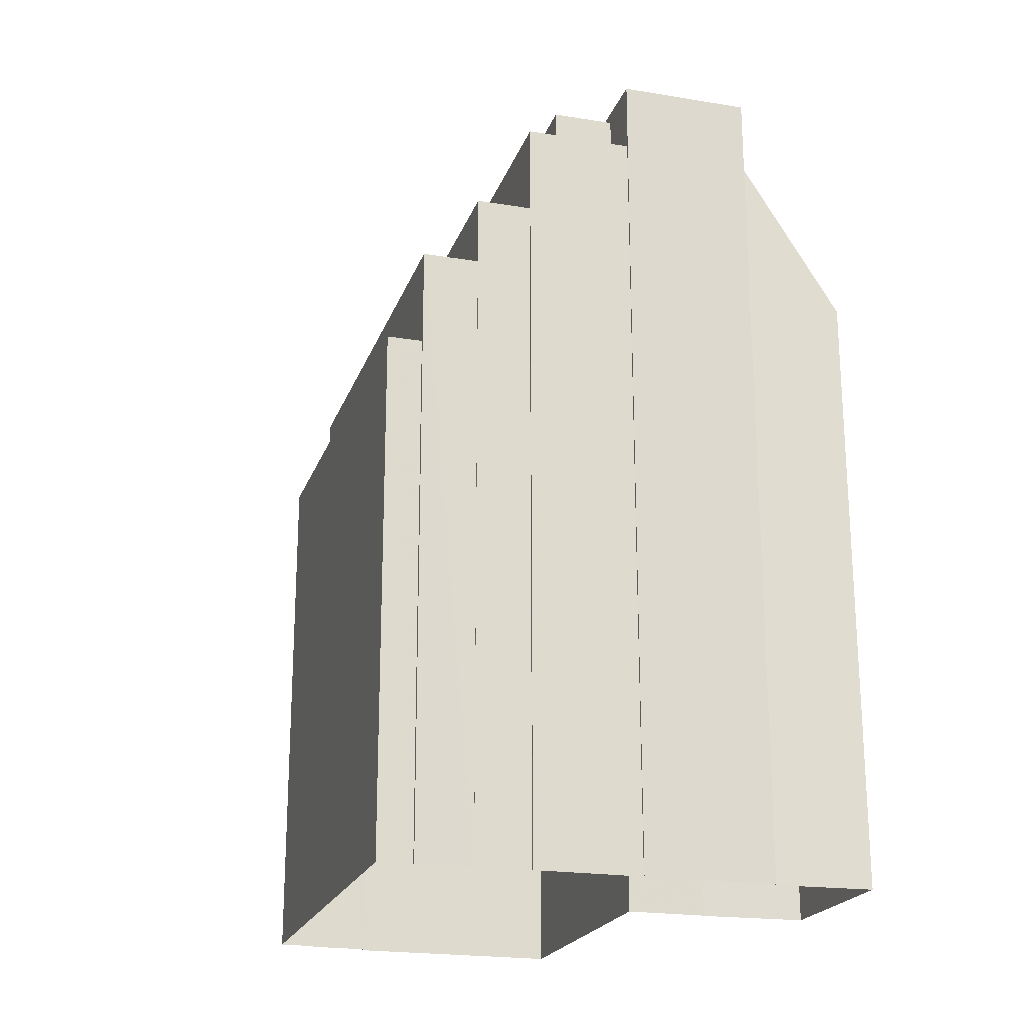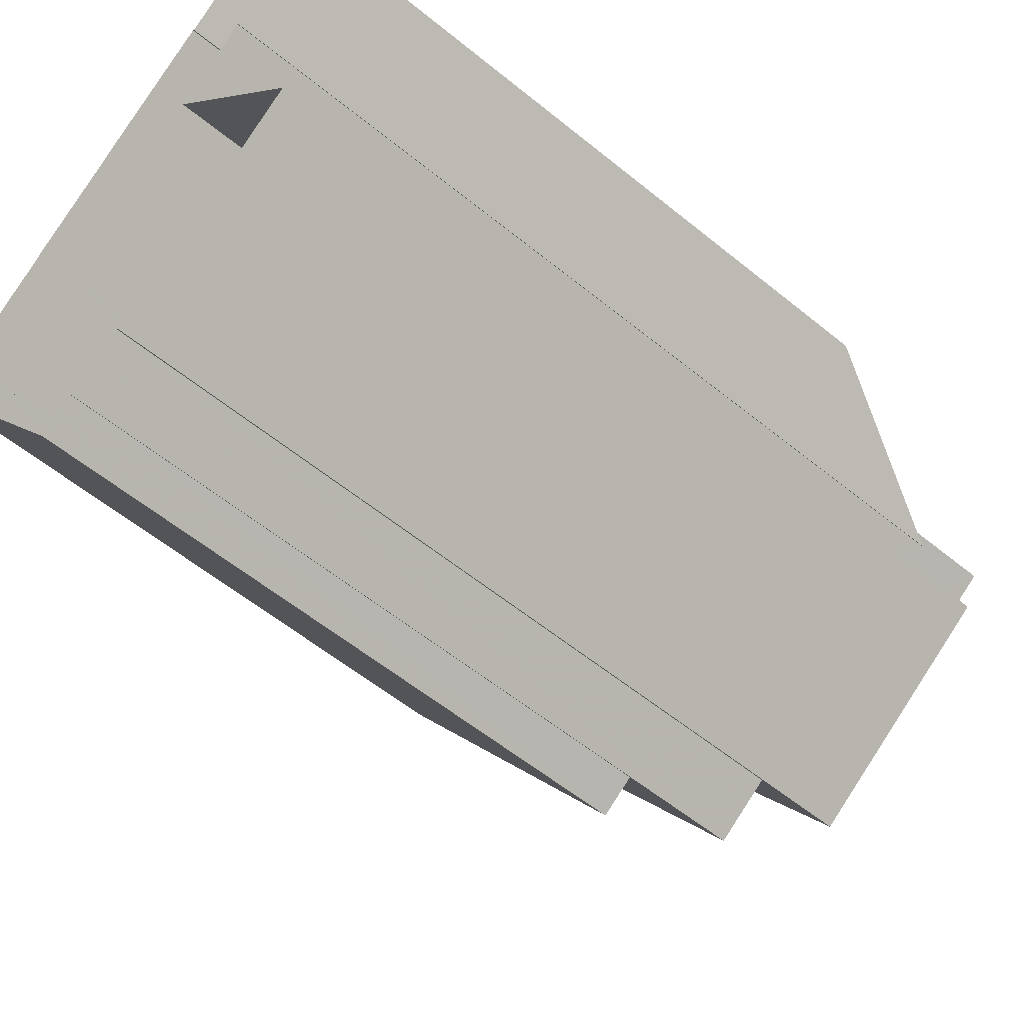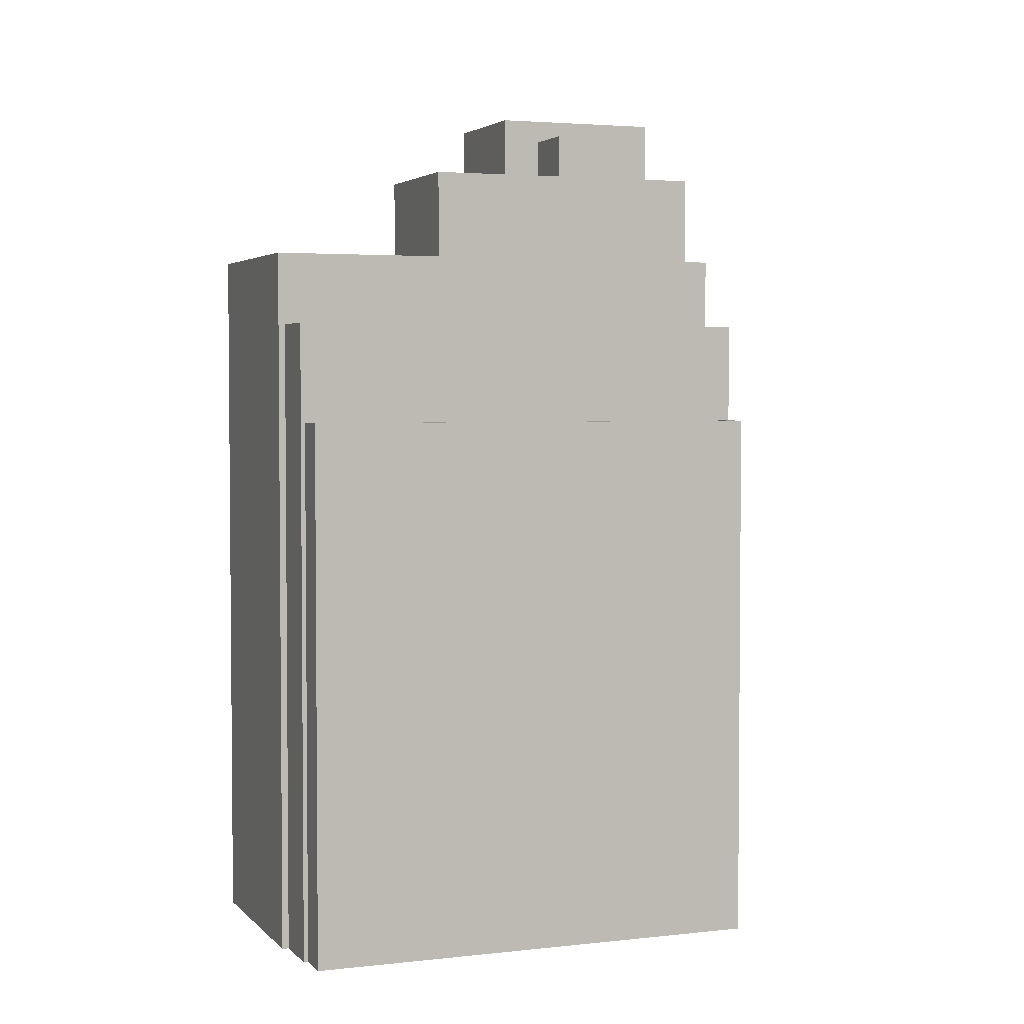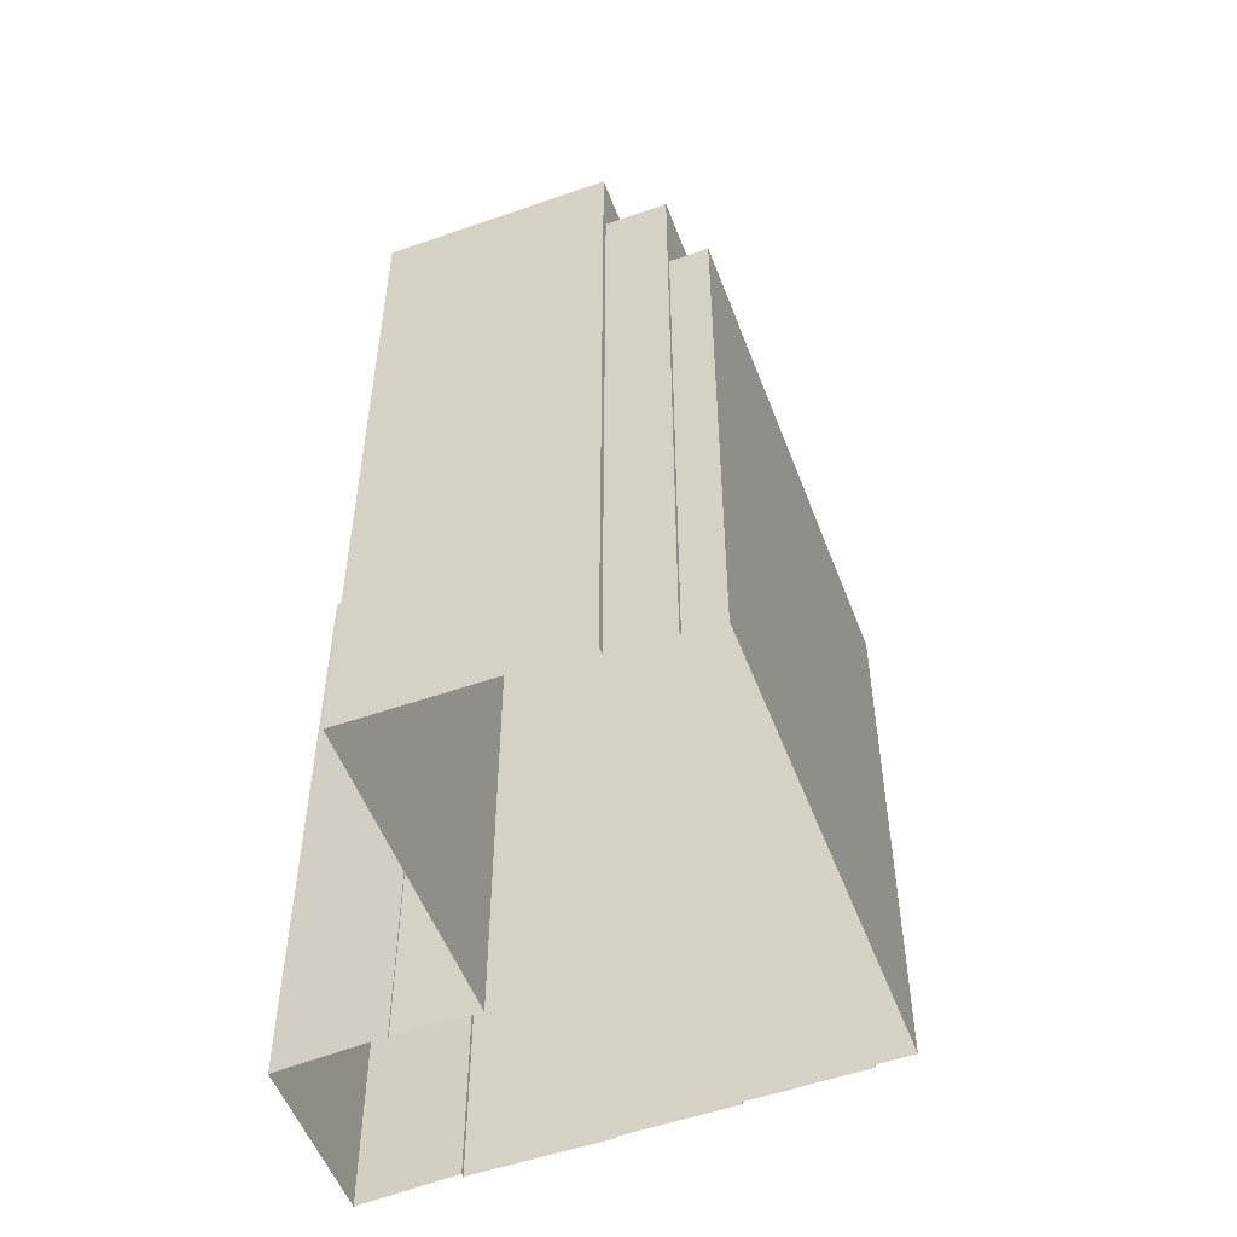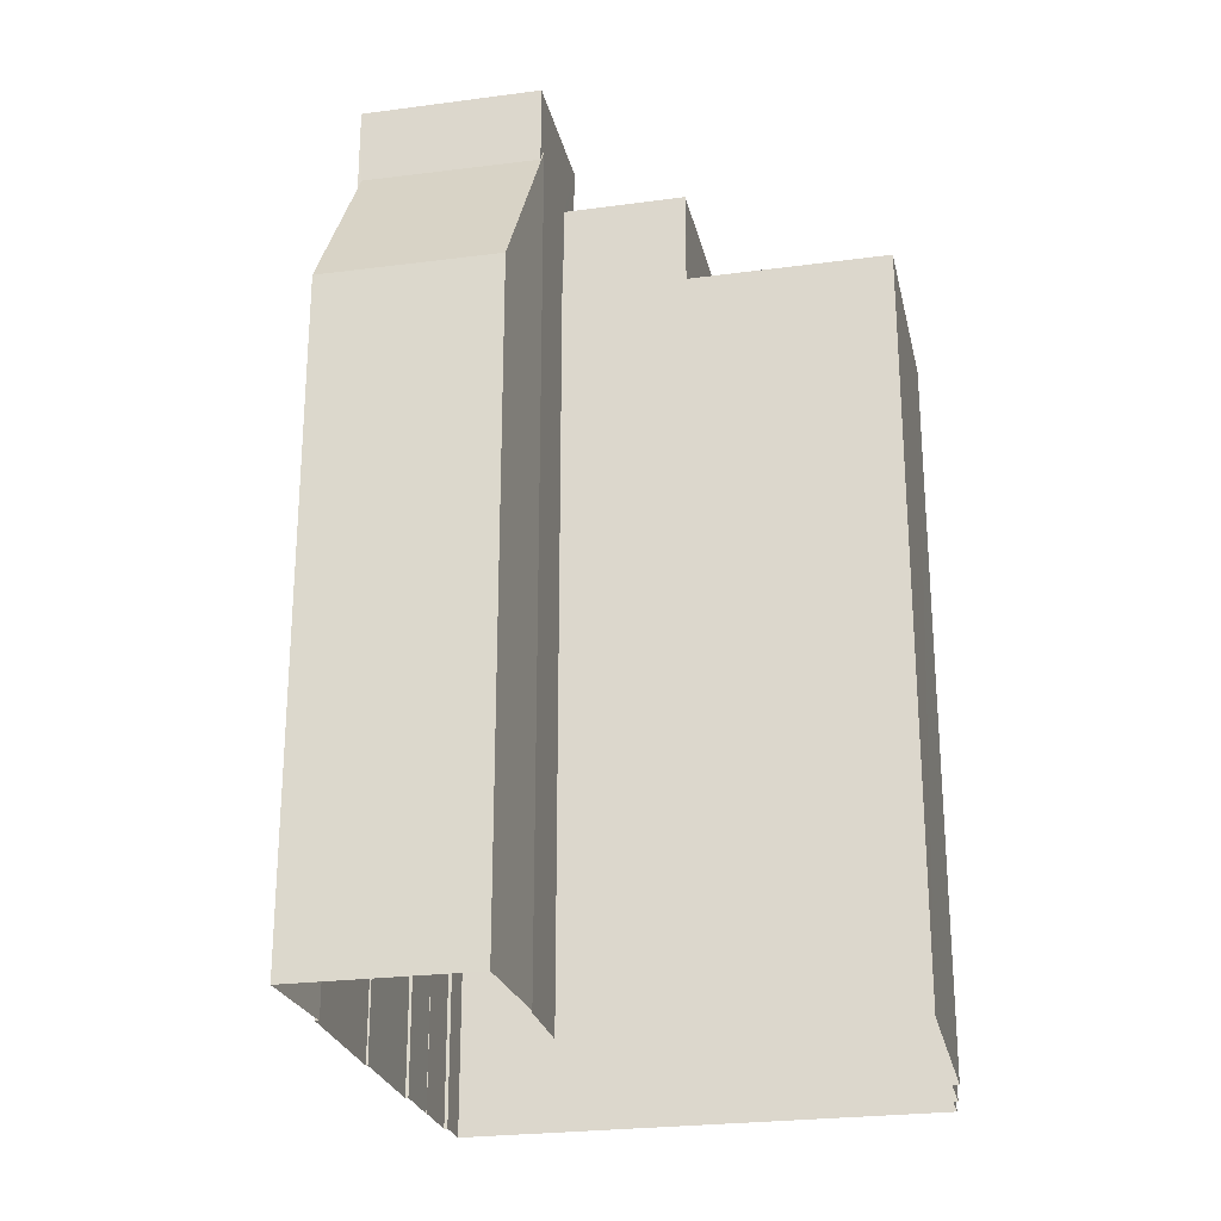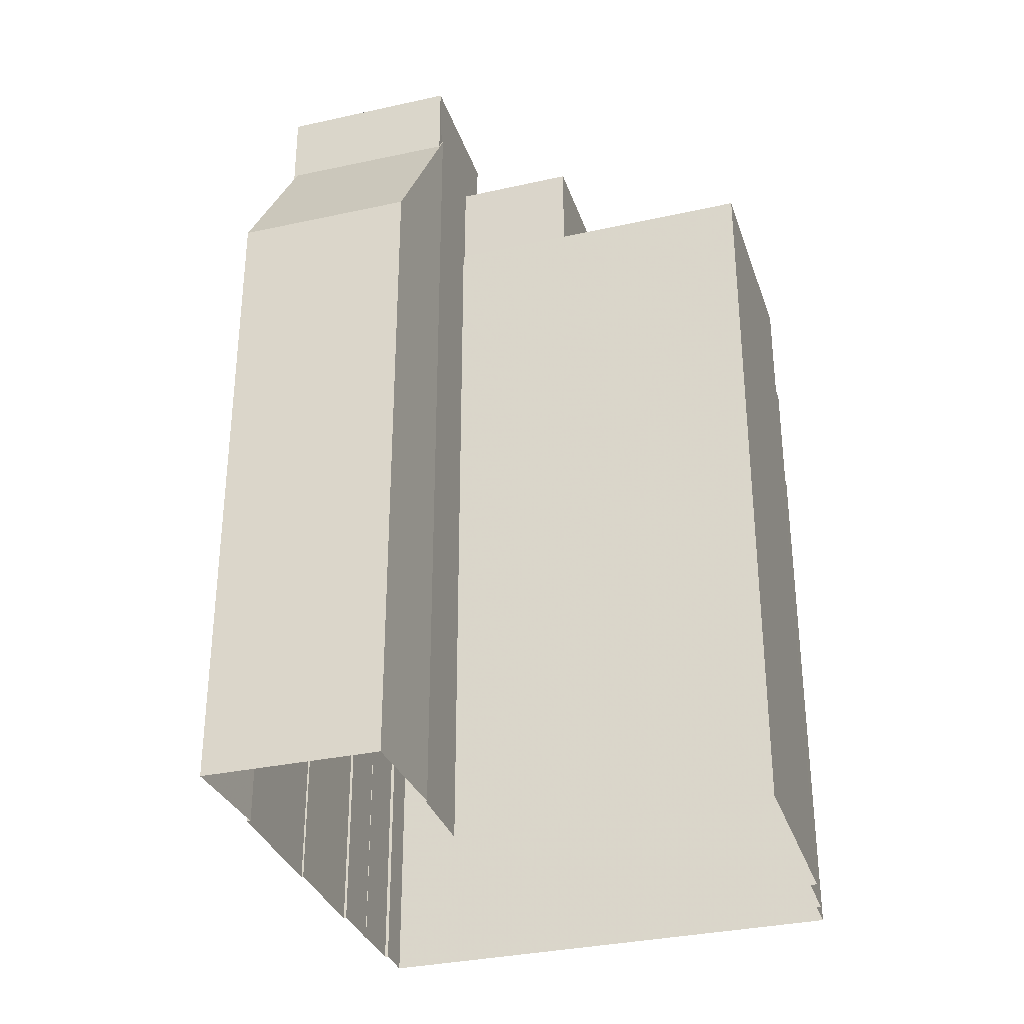
<metadata>
{"format":"obj","ext":"obj","renderer":"f3d","projection":"perspective","resolution":1024,"background":"white","views":[{"elev":-21.2,"azim":130.6,"up":"+Z"},{"elev":-57.4,"azim":-130.3,"up":"+Y"},{"elev":3.3,"azim":36.0,"up":"+Z"},{"elev":-53.2,"azim":-12.4,"up":"+Z"},{"elev":-25.2,"azim":-110.7,"up":"+Z"},{"elev":-32.9,"azim":-105.7,"up":"+Z"}]}
</metadata>
<code>
v -5978 -3.646e+04 3.061
v -5978 -3.646e+04 3.061
v -5979 -3.646e+04 3.061
v -5977 -3.646e+04 3.06
v -5968 -3.645e+04 3.063
v -5979 -3.646e+04 3.061
v -5986 -3.646e+04 3.063
v -5969 -3.645e+04 3.063
v -5970 -3.645e+04 3.064
v -5969 -3.645e+04 3.063
v -5979 -3.644e+04 3.067
v -5985 -3.644e+04 3.067
v -5982 -3.644e+04 3.068
v -5982 -3.645e+04 3.066
v -5982 -3.645e+04 3.066
v -5980 -3.645e+04 3.065
v -5972 -3.645e+04 3.065
v -5970 -3.645e+04 3.064
v -5975 -3.644e+04 3.066
v -5972 -3.645e+04 3.065
v -5975 -3.644e+04 3.066
v -5979 -3.644e+04 3.067
v -5982 -3.645e+04 31.36
v -5982 -3.645e+04 31.36
v -5983 -3.645e+04 30.93
v -5985 -3.644e+04 25.2
v -5979 -3.644e+04 30.99
v -5982 -3.644e+04 25.2
v -5979 -3.644e+04 33.64
v -5976 -3.644e+04 33.63
v -5979 -3.644e+04 33.64
v -5975 -3.644e+04 33.63
v -5983 -3.645e+04 33.63
v -5979 -3.645e+04 33.63
v -5979 -3.645e+04 33.63
v -5982 -3.645e+04 33.63
v -5982 -3.645e+04 33.38
v -5979 -3.645e+04 33.38
v -5976 -3.644e+04 33.38
v -5979 -3.644e+04 33.39
v -5977 -3.646e+04 20.91
v -5977 -3.646e+04 20.91
v -5968 -3.645e+04 20.92
v -5969 -3.645e+04 20.92
v -5977 -3.646e+04 21.91
v -5978 -3.646e+04 21.91
v -5977 -3.646e+04 21.91
v -5977 -3.646e+04 21.91
v -5969 -3.645e+04 21.92
v -5968 -3.645e+04 21.92
v -5969 -3.645e+04 21.92
v -5968 -3.645e+04 21.92
v -5979 -3.646e+04 25.35
v -5979 -3.646e+04 25.35
v -5978 -3.646e+04 25.35
v -5978 -3.646e+04 25.35
v -5971 -3.645e+04 25.36
v -5969 -3.645e+04 25.36
v -5970 -3.645e+04 25.36
v -5969 -3.645e+04 25.36
v -5971 -3.645e+04 24.36
v -5978 -3.646e+04 24.35
v -5969 -3.645e+04 24.36
v -5979 -3.646e+04 24.35
v -5970 -3.645e+04 27.86
v -5972 -3.645e+04 27.86
v -5971 -3.645e+04 27.86
v -5980 -3.646e+04 27.86
v -5979 -3.646e+04 27.86
v -5986 -3.646e+04 27.86
v -5972 -3.645e+04 27.86
v -5980 -3.645e+04 27.86
v -5982 -3.645e+04 27.86
v -5980 -3.645e+04 27.86
v -5985 -3.646e+04 27.86
v -5982 -3.645e+04 27.86
v -5982 -3.645e+04 26.86
v -5985 -3.646e+04 26.86
v -5978 -3.646e+04 26.86
v -5972 -3.645e+04 26.86
v -5971 -3.645e+04 26.86
v -5980 -3.646e+04 26.86
v -5980 -3.645e+04 31.11
v -5982 -3.645e+04 31.11
v -5982 -3.645e+04 31.11
v -5975 -3.644e+04 31.11
v -5972 -3.645e+04 31.11
v -5975 -3.644e+04 31.11
v -5972 -3.645e+04 31.11
v -5978 -3.646e+04 31.11
v -5980 -3.645e+04 31.11
v -5978 -3.645e+04 31.11
v -5979 -3.645e+04 30.86
v -5978 -3.645e+04 30.86
v -5976 -3.645e+04 30.86
v -5972 -3.645e+04 30.86
v -5973 -3.645e+04 30.86
v -5974 -3.645e+04 30.86
v -5976 -3.645e+04 30.86
v -5979 -3.645e+04 30.86
v -5975 -3.644e+04 30.86
v -5982 -3.645e+04 30.86
v -5978 -3.645e+04 30.86
v -5980 -3.645e+04 30.86
v -5976 -3.645e+04 32.79
v -5978 -3.645e+04 32.79
v -5976 -3.645e+04 32.79
v -5974 -3.645e+04 32.79
f 1 2 3
f 4 1 5
f 6 7 3
f 8 5 1
f 9 10 8
f 11 12 13
f 14 12 15
f 7 16 3
f 9 17 18
f 17 19 20
f 21 19 22
f 15 11 16
f 19 11 22
f 3 16 1
f 9 8 1
f 15 12 11
f 16 17 9
f 16 19 17
f 16 11 19
f 16 9 1
f 23 24 25
f 23 25 26
f 27 28 26
f 25 27 26
f 29 30 31
f 30 32 31
f 33 34 35
f 36 33 35
f 34 32 30
f 35 34 30
f 37 38 39
f 40 37 39
f 29 31 33
f 36 29 33
f 41 42 43
f 44 41 43
f 45 46 47
f 46 48 47
f 49 50 51
f 47 48 52
f 50 47 52
f 51 50 52
f 53 54 55
f 54 56 55
f 57 58 59
f 59 58 60
f 58 56 60
f 55 56 58
f 61 62 63
f 61 64 62
f 65 66 67
f 68 69 65
f 69 68 70
f 67 66 71
f 72 70 73
f 72 73 74
f 73 75 76
f 68 65 67
f 68 75 70
f 70 75 73
f 77 78 79
f 80 79 81
f 81 79 82
f 79 78 82
f 83 84 85
f 86 87 88
f 89 88 87
f 84 90 85
f 91 83 85
f 90 89 87
f 87 92 90
f 85 90 92
f 93 94 95
f 94 96 95
f 96 97 98
f 95 96 98
f 98 97 99
f 95 100 93
f 97 101 99
f 93 100 102
f 99 101 103
f 95 103 100
f 102 100 104
f 103 101 100
f 105 106 107
f 108 105 107
f 14 26 12
f 14 23 26
f 28 13 12
f 26 28 12
f 11 28 27
f 11 13 28
f 24 23 14
f 15 24 14
f 72 15 16
f 100 34 91
f 104 100 91
f 72 74 83
f 83 34 33
f 24 33 25
f 15 72 24
f 91 34 83
f 72 83 24
f 83 33 24
f 34 100 86
f 34 86 32
f 88 21 32
f 86 100 101
f 88 19 21
f 86 88 32
f 25 33 27
f 11 27 22
f 22 27 31
f 27 33 31
f 22 31 32
f 21 22 32
f 30 40 39
f 30 29 40
f 35 39 38
f 35 30 39
f 35 38 37
f 36 35 37
f 36 37 40
f 29 36 40
f 44 43 50
f 49 44 50
f 47 43 42
f 47 50 43
f 41 47 42
f 41 45 47
f 8 52 5
f 8 51 52
f 48 4 5
f 52 48 5
f 1 4 48
f 46 1 48
f 1 46 2
f 56 2 46
f 56 45 60
f 10 51 8
f 60 51 10
f 45 41 44
f 56 46 45
f 49 45 44
f 49 51 60
f 60 45 49
f 9 60 10
f 9 59 60
f 3 2 56
f 54 3 56
f 61 63 58
f 57 61 58
f 55 63 62
f 55 58 63
f 64 55 62
f 64 53 55
f 9 18 59
f 3 54 6
f 18 65 59
f 61 53 64
f 54 69 6
f 65 69 53
f 54 53 69
f 65 57 59
f 61 57 53
f 53 57 65
f 17 66 65
f 18 17 65
f 69 70 7
f 6 69 7
f 16 70 72
f 16 7 70
f 77 75 78
f 77 76 75
f 80 81 67
f 71 80 67
f 68 81 82
f 68 67 81
f 68 82 78
f 75 68 78
f 17 20 66
f 80 71 79
f 79 71 90
f 20 89 66
f 89 90 71
f 89 71 66
f 19 88 89
f 20 19 89
f 77 79 76
f 79 90 76
f 76 84 73
f 76 90 84
f 74 84 83
f 74 73 84
f 96 87 97
f 87 86 97
f 86 101 97
f 92 96 94
f 92 87 96
f 102 85 93
f 93 92 94
f 93 85 92
f 104 85 102
f 104 91 85
f 103 107 106
f 103 95 107
f 99 103 106
f 105 99 106
f 108 99 105
f 108 98 99
f 107 98 108
f 107 95 98

</code>
